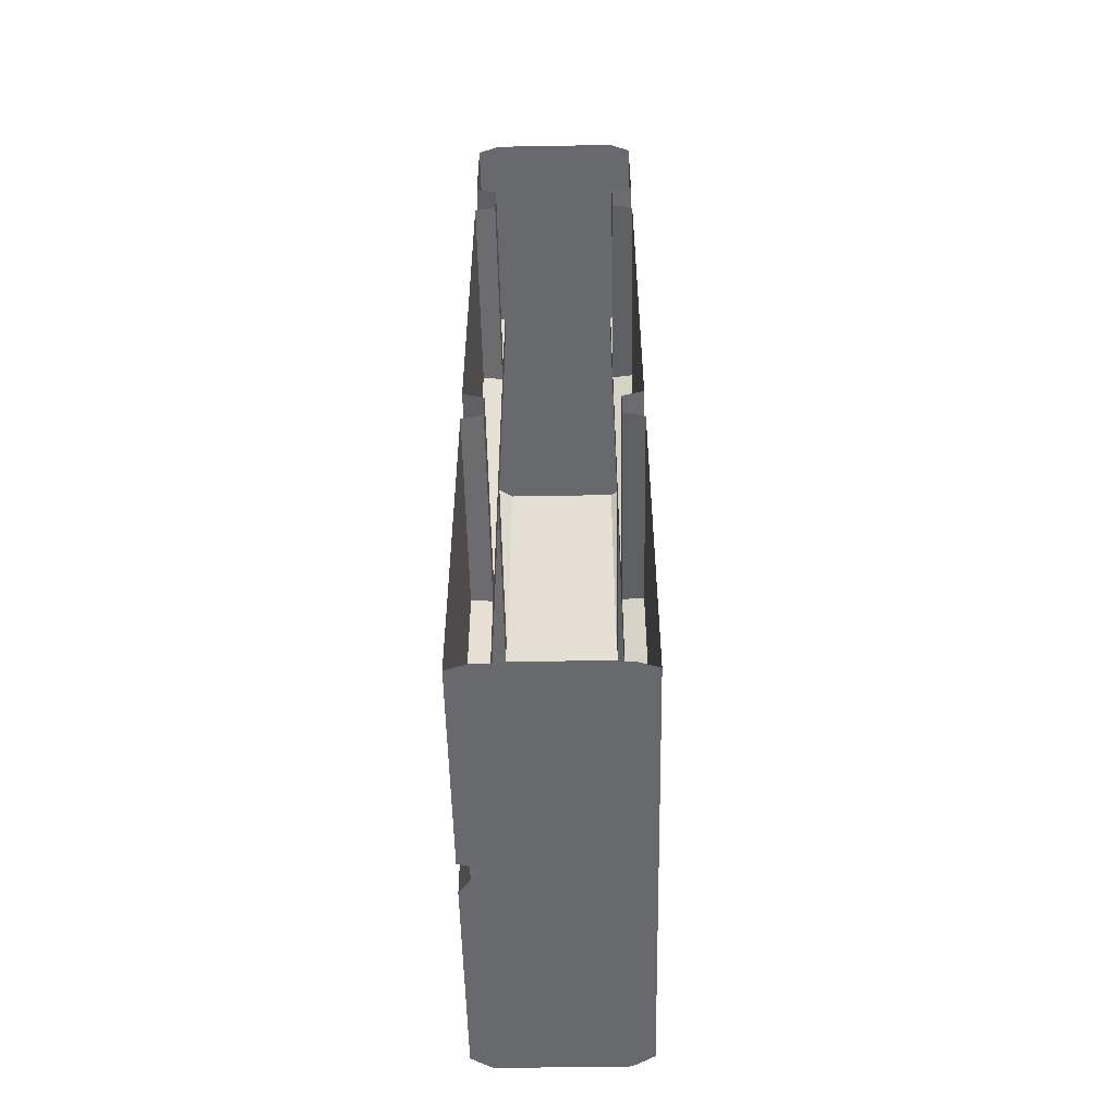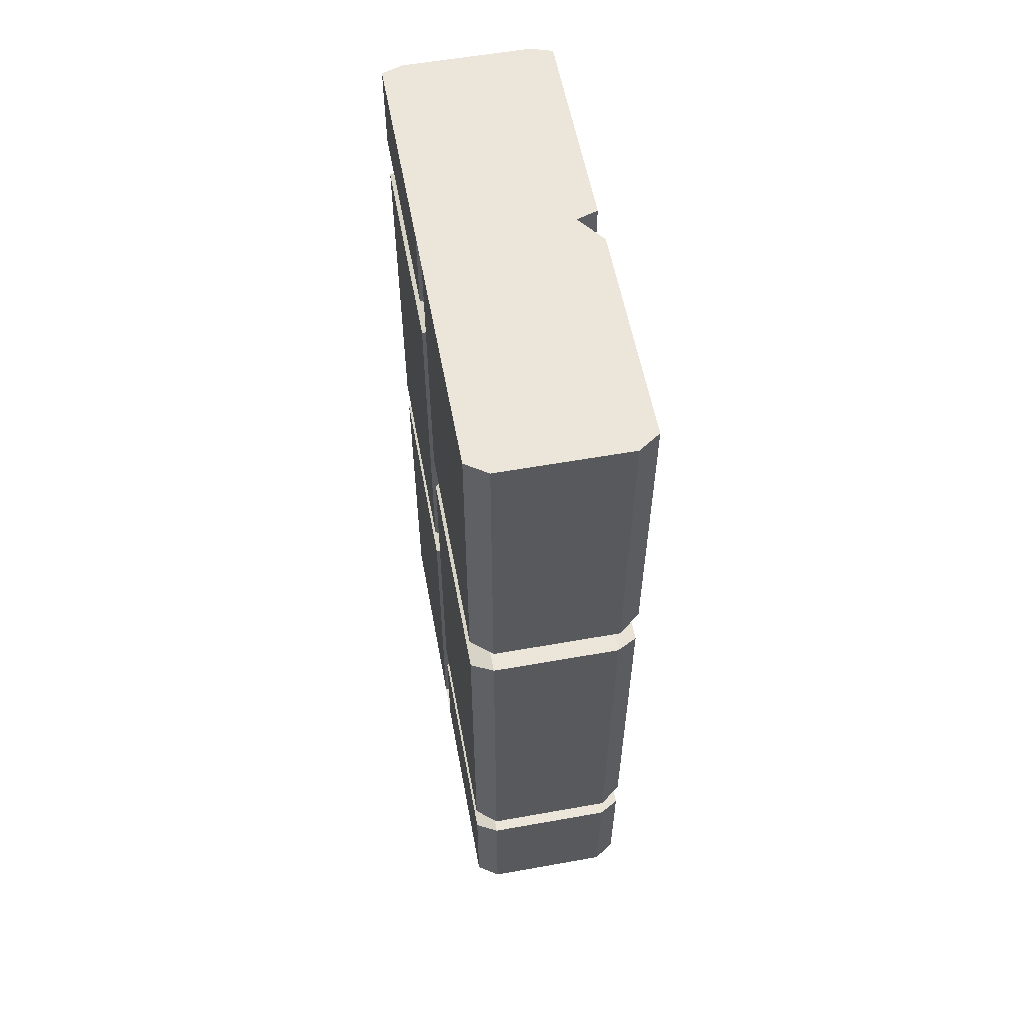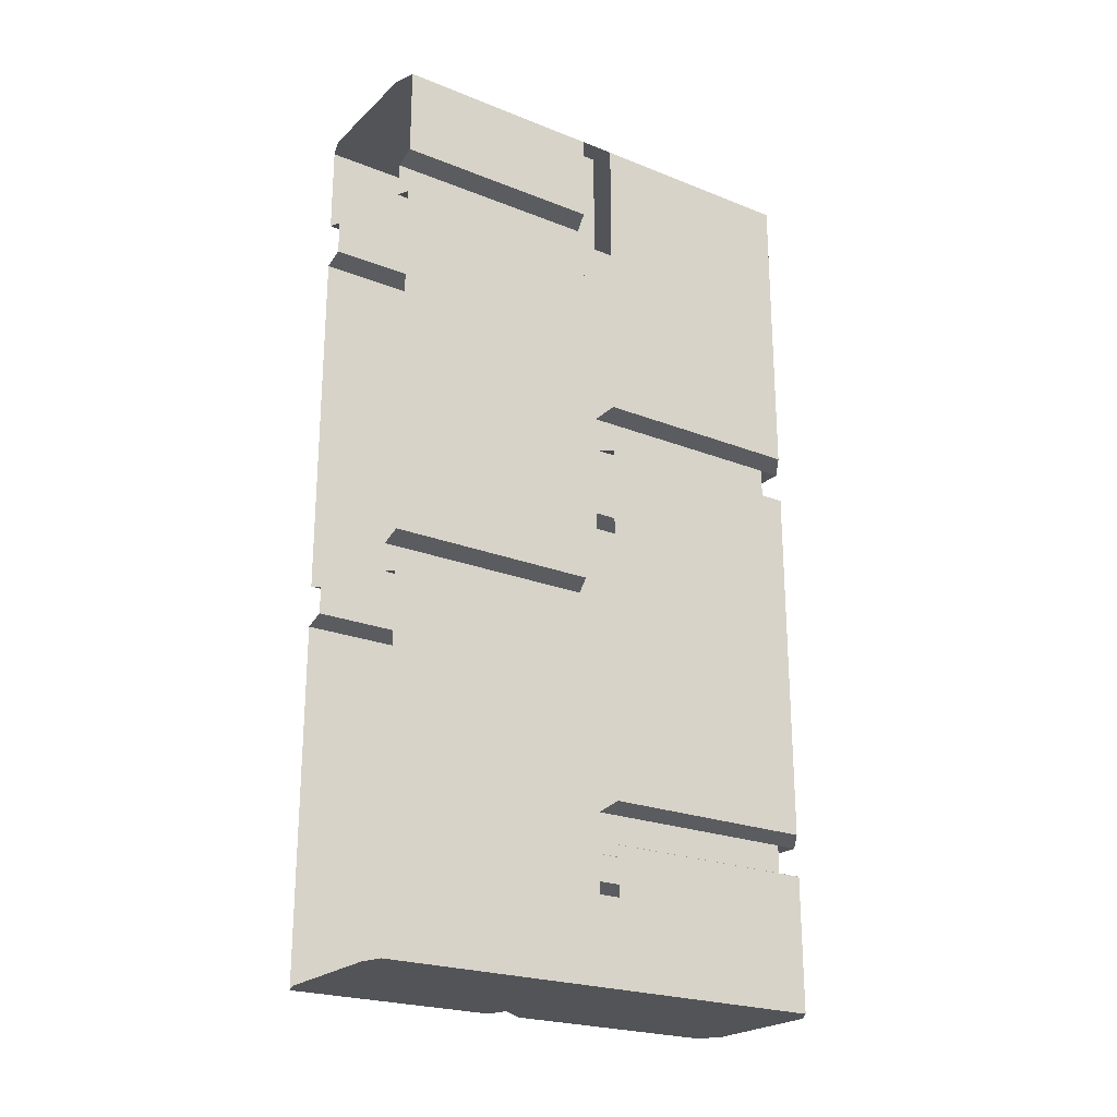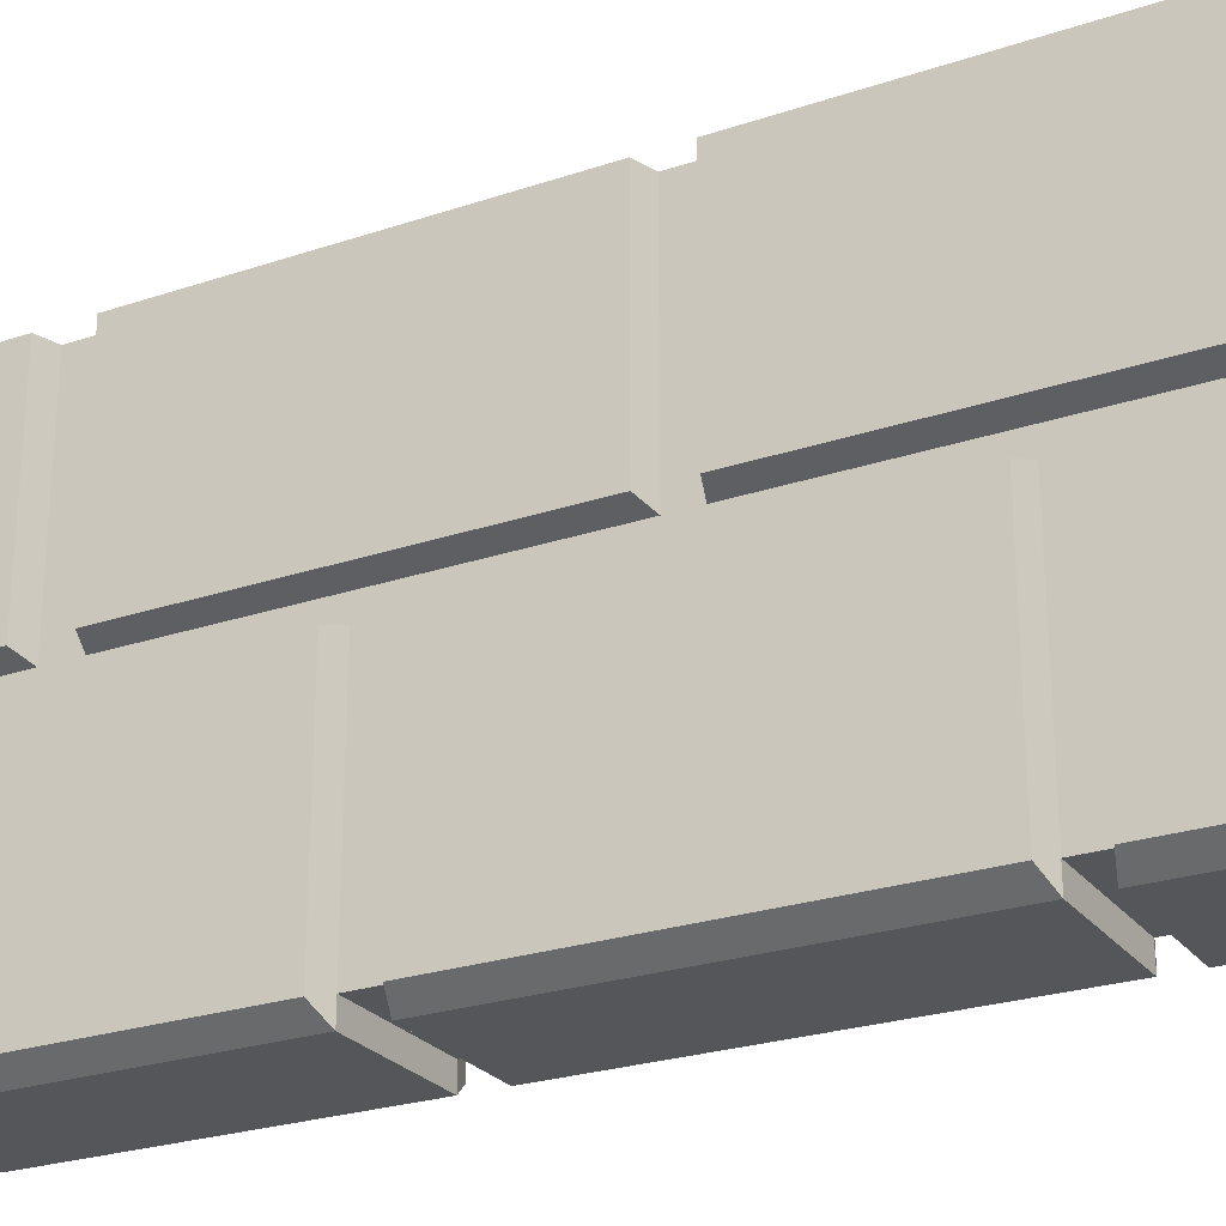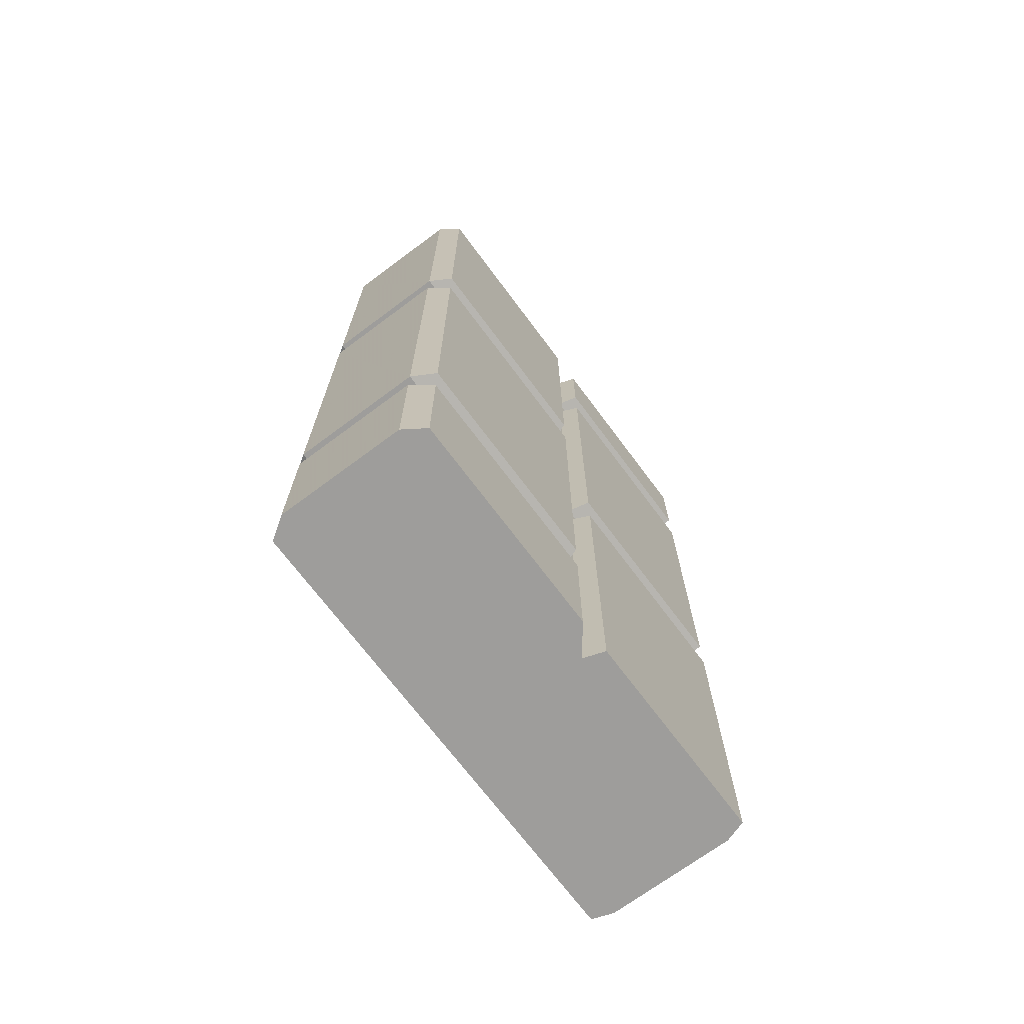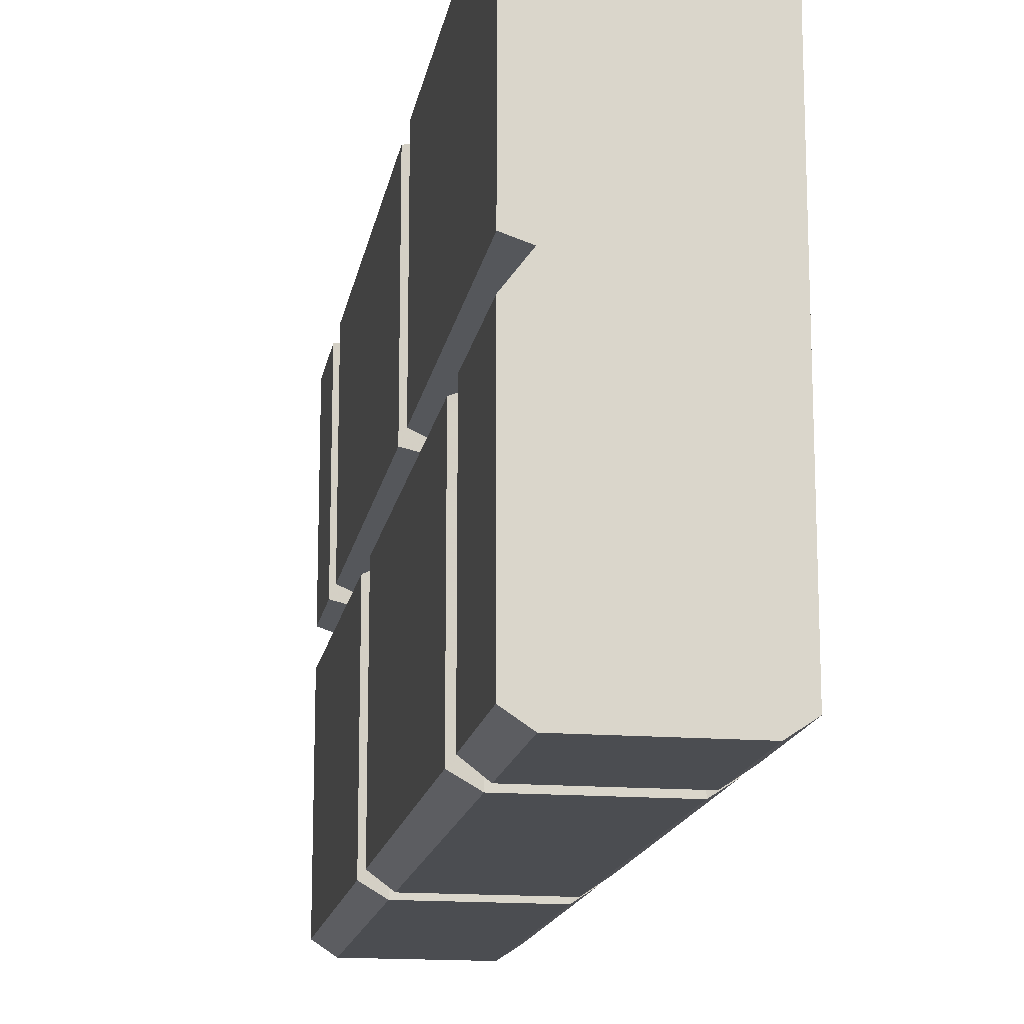
<metadata>
{"format":"obj","ext":"obj","renderer":"f3d","projection":"perspective","resolution":1024,"background":"white","views":[{"elev":-52.7,"azim":-178.9,"up":"+Z"},{"elev":57.4,"azim":-10.5,"up":"+Z"},{"elev":-23.2,"azim":-123.9,"up":"+Z"},{"elev":-25.4,"azim":118.4,"up":"+Y"},{"elev":-70.5,"azim":36.7,"up":"+Z"},{"elev":-15.7,"azim":170.4,"up":"+Y"}]}
</metadata>
<code>
v -0.4688 -0.5391 0.5
v -0.4688 -0.5391 0.1484
v -0.3281 -0.5391 0.1484
v -0.3281 -0.5391 0.5
v -0.3281 -0.5156 0.5
v -0.4688 -0.5156 0.5
v -0.4922 -0.5234 0.5
v -0.4922 -0.5234 0.1562
v -0.4688 -0.5156 0.1484
v -0.3281 -0.5156 0.1484
v -0.3047 -0.5234 0.1562
v -0.3047 -0.5234 0.5
v -0.3281 -0.25 0.5
v -0.4688 -0.25 0.5
v -0.4922 -0.2422 0.5
v -0.4688 -0.5391 0.1094
v -0.4688 -0.5391 -0.3125
v -0.3281 -0.5391 -0.3125
v -0.3281 -0.5391 0.1094
v -0.3281 -0.5156 0.1094
v -0.4688 -0.5156 0.1094
v -0.4922 -0.5234 0.1016
v -0.4922 -0.5234 -0.3047
v -0.4688 -0.5156 -0.3125
v -0.3281 -0.5156 -0.3125
v -0.3047 -0.5234 -0.3047
v -0.3047 -0.5234 0.1016
v -0.3047 -0.2812 0.1016
v -0.3281 -0.2734 0.1094
v -0.4688 -0.2734 0.1484
v -0.4688 -0.2734 0.1094
v -0.4922 -0.2812 0.1016
v -0.4922 -0.2812 -0.3047
v -0.4688 -0.2734 -0.3125
v -0.4688 -0.5156 -0.3438
v -0.3281 -0.5156 -0.3438
v -0.3281 -0.2734 -0.3438
v -0.3281 -0.2734 -0.3125
v -0.3047 -0.2812 -0.3047
v -0.3281 -0.5391 -0.5
v -0.3281 -0.5391 -0.3438
v -0.4688 -0.5391 -0.3438
v -0.4688 -0.5391 -0.5
v -0.4688 -0.5156 -0.5
v -0.3281 -0.5156 -0.5
v -0.3047 -0.5234 -0.5
v -0.3047 -0.5234 -0.3516
v -0.4922 -0.5234 -0.3516
v -0.4922 -0.5234 -0.5
v -0.4688 -0.25 -0.5
v -0.3281 -0.25 -0.5
v -0.3047 -0.2812 -0.5
v -0.3047 -0.2812 -0.3516
v -0.3047 -0.2812 0.1562
v -0.3047 -0.2812 0.5
v -0.3281 -0.2734 0.1484
v -0.3281 -0.25 -0.07031
v -0.3281 -0.25 0.3516
v -0.3281 -0.2734 0.5
v -0.3047 -0.007812 -0.5
v -0.3047 -0.007812 -0.1094
v -0.3047 -0.2422 -0.1094
v -0.3047 -0.2422 -0.5
v -0.3281 0 -0.5
v -0.4688 0 -0.5
v -0.4922 -0.007812 -0.5
v -0.4922 -0.2422 -0.5
v -0.4922 -0.2422 -0.1094
v -0.4922 -0.007812 -0.1094
v -0.4688 -0.007812 -0.1016
v -0.4688 -0.25 -0.1016
v -0.4688 -0.007812 -0.07031
v -0.4688 -0.25 -0.07031
v -0.4922 -0.2422 -0.0625
v -0.4922 -0.007812 -0.0625
v -0.4922 -0.007812 0.3438
v -0.4922 -0.2422 0.3438
v -0.4688 -0.007812 0.3516
v -0.4688 -0.25 0.3516
v -0.4688 -0.007812 0.3906
v -0.4688 -0.25 0.3906
v -0.4922 -0.007812 0.3984
v -0.4922 -0.2422 0.3984
v -0.4922 -0.007812 0.5
v -0.4688 0 0.5
v -0.3281 0 0.5
v -0.3047 -0.007812 0.5
v -0.3047 -0.2422 0.5
v -0.3047 -0.007812 0.3984
v -0.3047 -0.2422 0.3984
v -0.3281 -0.25 0.3906
v -0.3281 -0.007812 0.3906
v -0.3281 -0.007812 0.3516
v -0.3047 -0.2422 0.3438
v -0.3047 -0.007812 0.3438
v -0.3047 -0.2422 -0.0625
v -0.3047 -0.007812 -0.0625
v -0.3281 -0.007812 -0.07031
v -0.3281 -0.007812 -0.1016
v -0.3281 -0.25 -0.1016
v -0.3281 -0.2734 -0.5
v -0.4922 -0.2812 0.5
v -0.4922 -0.2812 0.1562
v -0.4922 -0.2812 -0.3516
v -0.4922 -0.2812 -0.5
v -0.4688 -0.2734 -0.3438
v -0.4688 -0.2734 0.5
v -0.4688 -0.2734 -0.5
f 1 2 3
f 1 3 4
f 1 4 5
f 1 5 6
f 1 6 7
f 1 7 8
f 1 8 2
f 2 8 9
f 2 9 3
f 3 9 10
f 3 10 11
f 3 11 4
f 4 11 12
f 4 12 5
f 5 12 13
f 5 13 14
f 5 14 6
f 6 14 15
f 6 15 7
f 16 17 18
f 16 18 19
f 16 19 20
f 16 20 21
f 16 21 22
f 16 22 23
f 16 23 17
f 17 23 24
f 17 24 18
f 18 24 25
f 18 25 26
f 18 26 19
f 19 26 27
f 19 27 20
f 20 27 28
f 20 28 29
f 21 31 32
f 21 32 22
f 23 33 34
f 23 34 24
f 25 38 26
f 26 38 39
f 40 41 42
f 40 42 43
f 40 43 44
f 40 44 45
f 40 45 46
f 40 46 47
f 40 47 41
f 41 47 36
f 41 36 42
f 42 36 35
f 42 35 48
f 42 48 43
f 43 48 49
f 43 49 44
f 44 49 50
f 44 50 51
f 44 51 45
f 45 51 52
f 45 52 46
f 47 53 36
f 36 53 37
f 54 11 10
f 54 10 56
f 60 63 64
f 64 63 51
f 64 51 50
f 64 50 65
f 65 50 66
f 66 50 67
f 69 68 70
f 70 68 71
f 72 73 74
f 72 74 75
f 76 77 78
f 78 77 79
f 80 81 82
f 82 81 83
f 84 15 85
f 85 15 14
f 85 14 13
f 85 13 86
f 86 13 87
f 87 13 88
f 89 90 91
f 89 91 92
f 93 58 94
f 93 94 95
f 97 96 98
f 98 96 57
f 99 100 62
f 99 62 61
f 63 62 100
f 63 100 51
f 91 90 88
f 91 88 13
f 57 96 94
f 57 94 58
f 8 103 9
f 9 103 30
f 71 68 67
f 71 67 50
f 73 79 77
f 73 77 74
f 15 83 81
f 15 81 14
f 35 106 104
f 35 104 48
f 12 55 13
f 49 67 50
f 20 29 10
f 21 9 30
f 21 30 31
f 24 34 35
f 25 36 37
f 25 37 38
f 56 10 29
f 56 29 57
f 56 57 58
f 56 58 13
f 56 13 59
f 70 71 72
f 72 71 73
f 78 79 80
f 80 79 81
f 92 91 93
f 93 91 58
f 98 57 99
f 99 57 100
f 51 100 38
f 51 38 37
f 51 37 101
f 91 13 58
f 71 50 106
f 71 106 34
f 71 34 31
f 71 31 73
f 73 31 79
f 14 81 30
f 14 30 107
f 34 106 35
f 31 30 79
f 79 30 81
f 38 100 57
f 38 57 29
f 108 106 50
f 20 10 9
f 20 9 21
f 22 32 23
f 23 32 33
f 24 35 36
f 24 36 25
f 26 39 28
f 26 28 27
f 46 52 53
f 46 53 47
f 54 55 12
f 54 12 11
f 60 61 62
f 60 62 63
f 66 67 68
f 66 68 69
f 75 74 76
f 76 74 77
f 82 83 15
f 82 15 84
f 87 88 89
f 89 88 90
f 95 94 96
f 95 96 97
f 7 102 103
f 7 103 8
f 49 48 104
f 49 104 105

</code>
